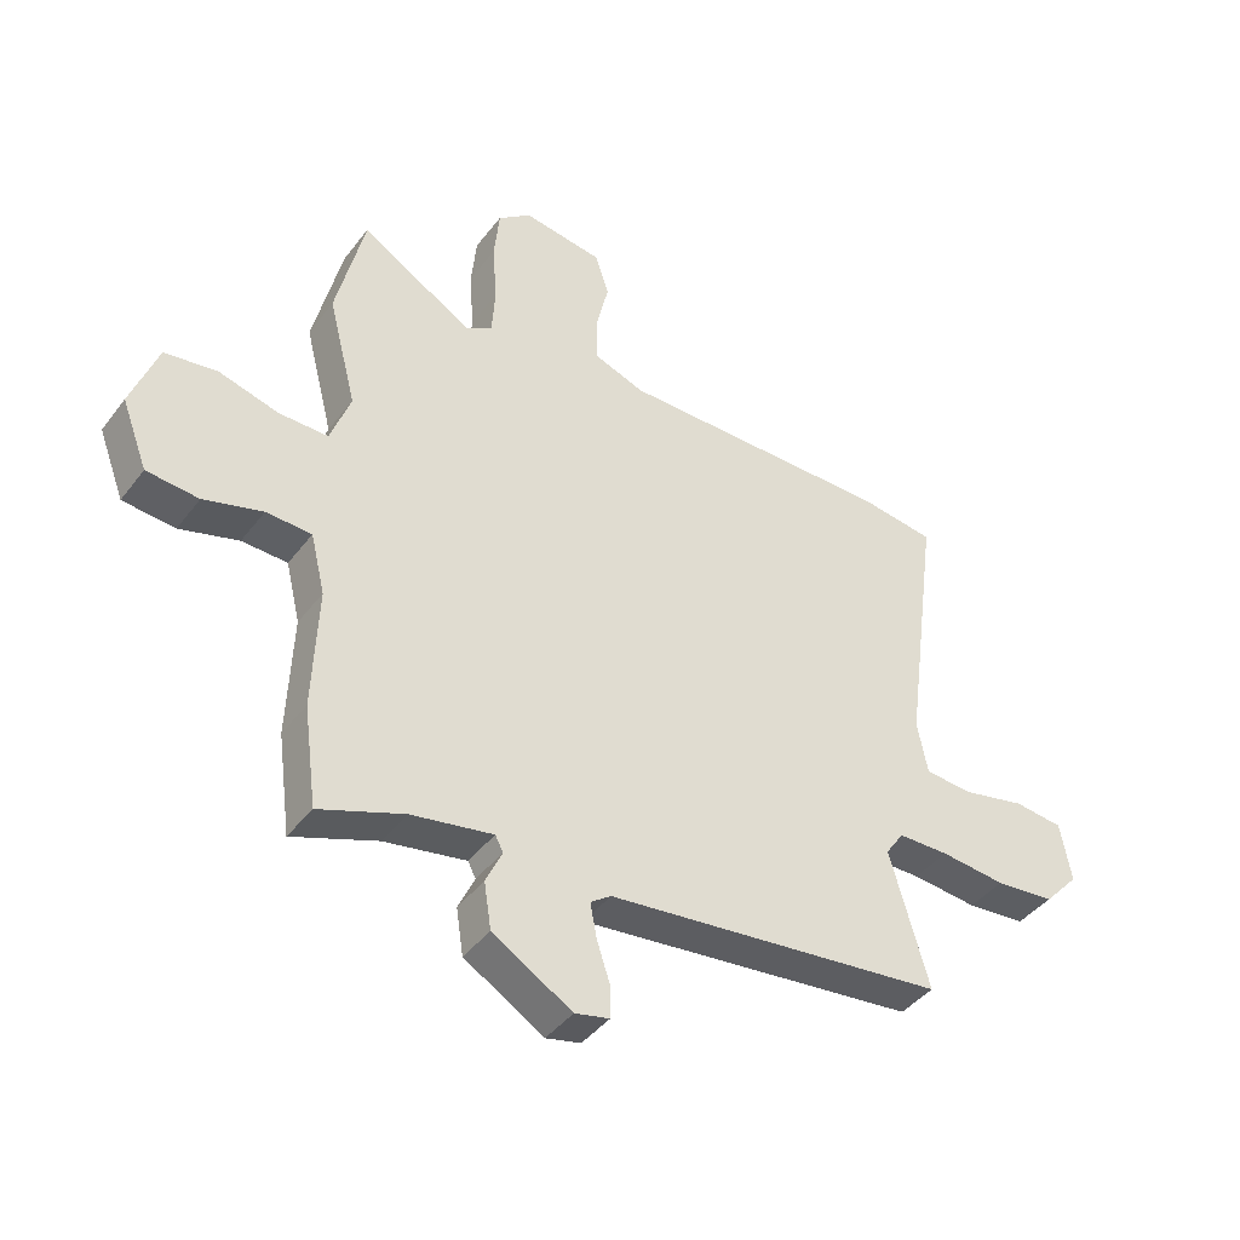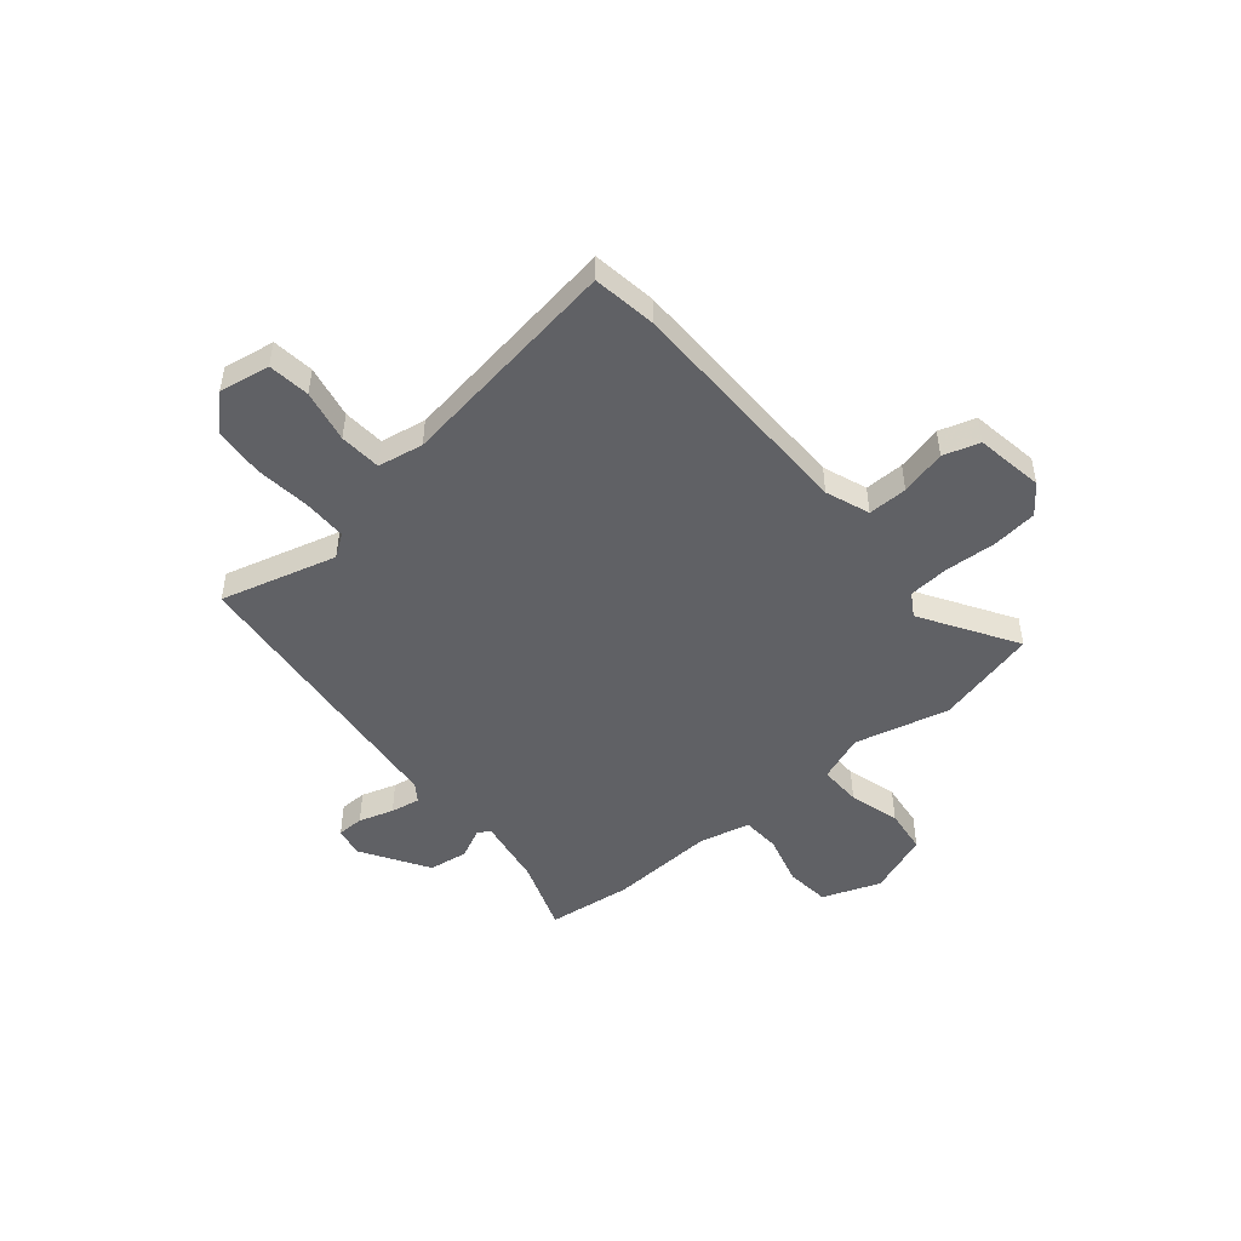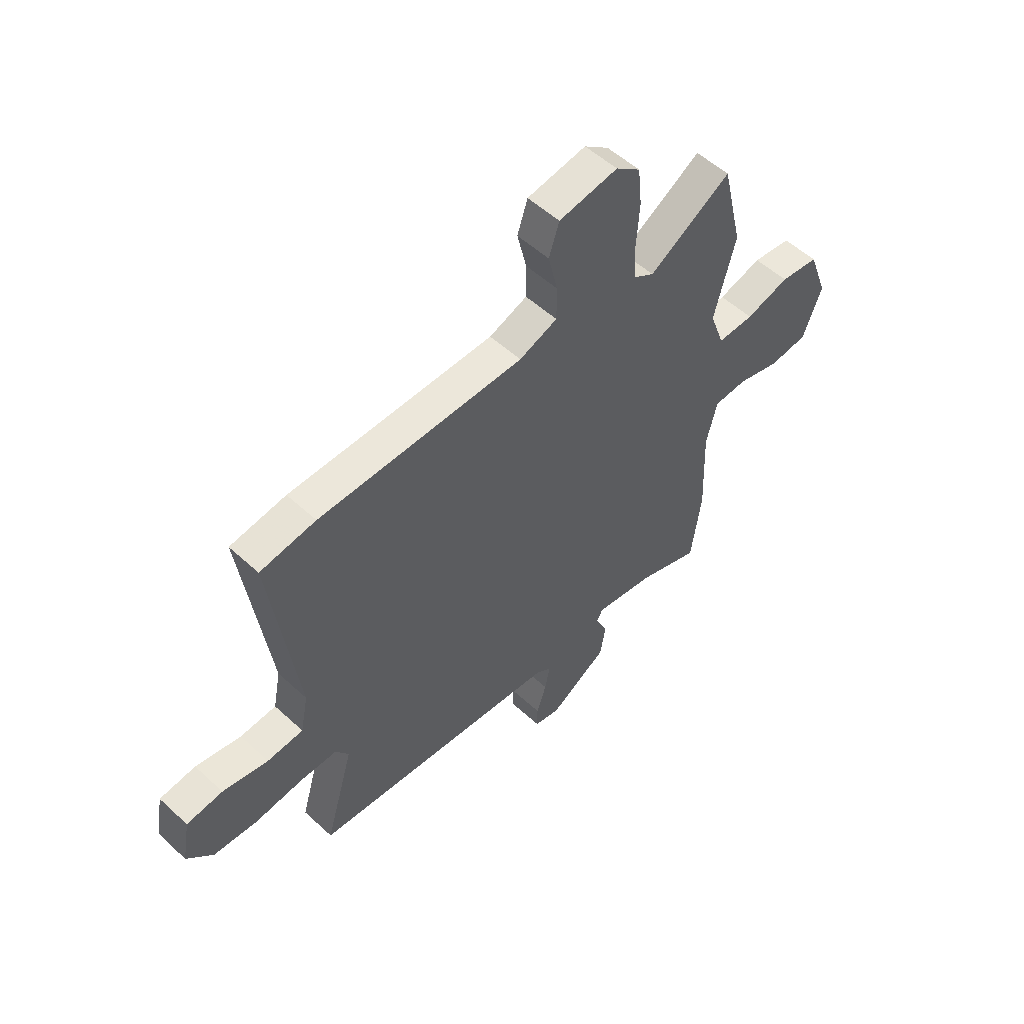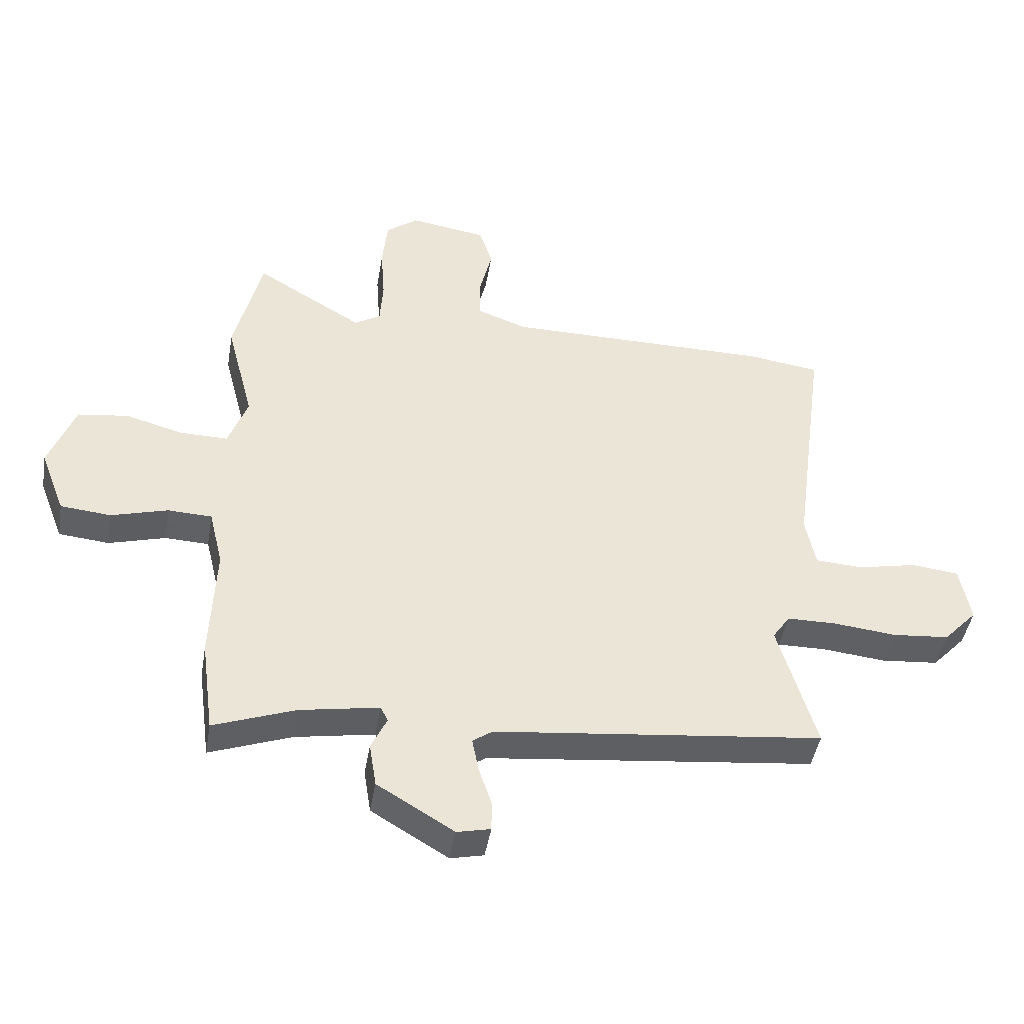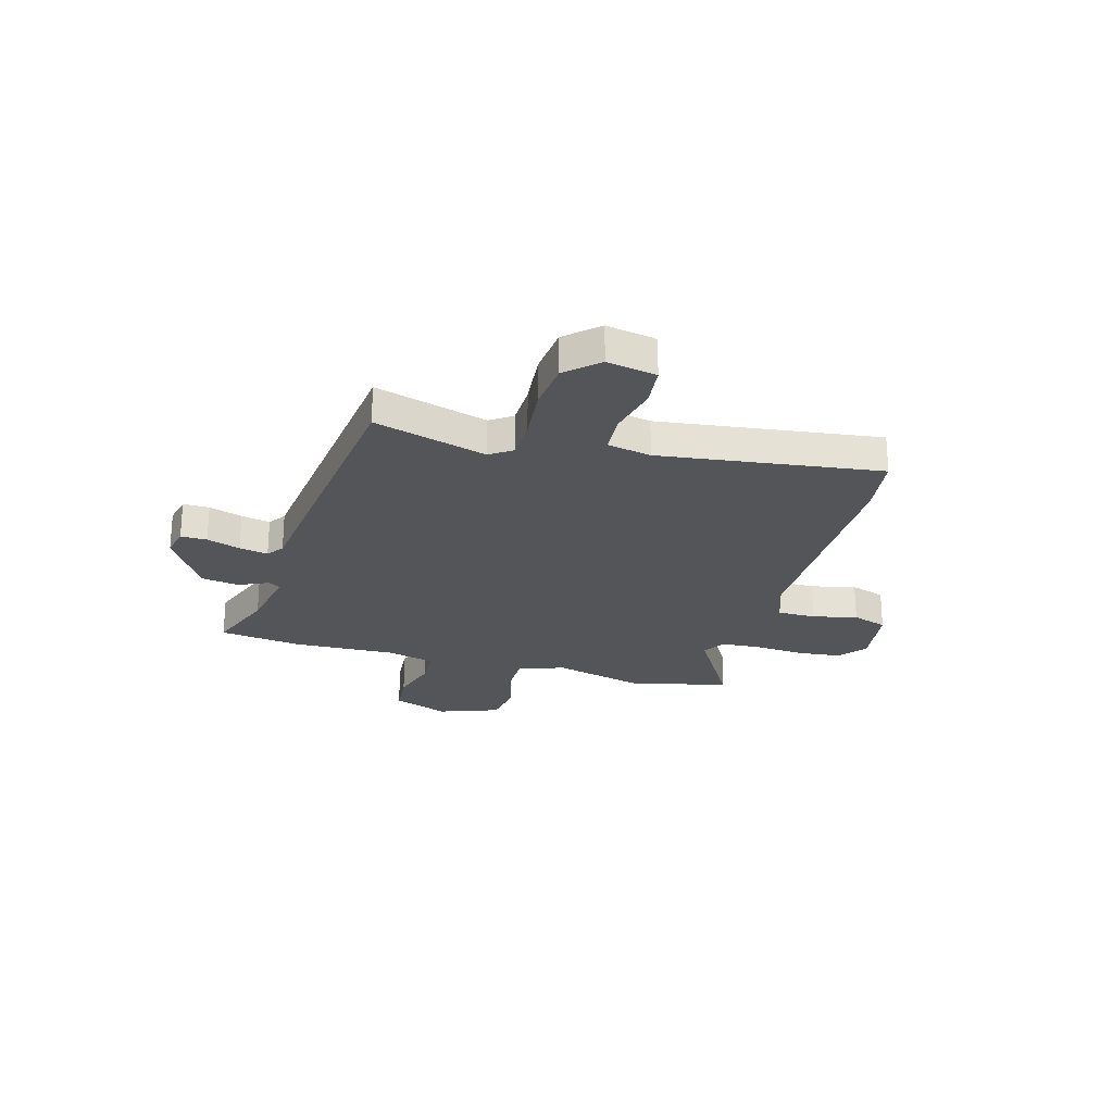
<metadata>
{"format":"obj","ext":"obj","renderer":"f3d","projection":"perspective","resolution":1024,"background":"white","views":[{"elev":-41.8,"azim":146.1,"up":"+Z"},{"elev":-48.8,"azim":-49.4,"up":"+Y"},{"elev":53.9,"azim":-45.6,"up":"+Z"},{"elev":-44.8,"azim":170.4,"up":"+Z"},{"elev":-24.7,"azim":-106.0,"up":"+Y"}]}
</metadata>
<code>
v -0.533 0.07 -0.461
v -0.469 0.07 -0.237
v -0.499 0.07 -0.193
v -0.583 0.07 -0.192
v -0.691 0.07 -0.203
v -0.789 0.07 -0.194
v -0.847 0.07 -0.131
v -0.829 0.07 -0.032
v -0.748 0.07 -0.023
v -0.646 0.07 -0.045
v -0.565 0.07 -0.04
v -0.548 0.07 0.048
v -0.607 0.07 0.485
v -0.483 0.07 0.502
v -0.025 0.07 0.502
v 0.06 0.07 0.533
v 0.06 0.07 0.609
v 0.039 0.07 0.698
v 0.062 0.07 0.768
v 0.194 0.07 0.788
v 0.249 0.07 0.745
v 0.258 0.07 0.658
v 0.251 0.07 0.558
v 0.256 0.07 0.479
v 0.301 0.07 0.451
v 0.485 0.07 0.562
v 0.532 0.07 0.364
v 0.485 0.07 0.182
v 0.518 0.07 0.09
v 0.6 0.07 0.091
v 0.698 0.07 0.118
v 0.785 0.07 0.106
v 0.829 0.07 -0.014
v 0.786 0.07 -0.126
v 0.7 0.07 -0.134
v 0.603 0.07 -0.106
v 0.528 0.07 -0.109
v 0.504 0.07 -0.208
v 0.512 0.07 -0.411
v 0.49 0.07 -0.575
v 0.351 0.07 -0.523
v 0.216 0.07 -0.499
v 0.203 0.07 -0.524
v 0.23 0.07 -0.582
v 0.218 0.07 -0.658
v 0.087 0.07 -0.737
v 0.03 0.07 -0.724
v 0.03 0.07 -0.672
v 0.052 0.07 -0.605
v 0.063 0.07 -0.548
v 0.029 0.07 -0.524
v -0.533 0 -0.461
v -0.469 0 -0.237
v -0.499 0 -0.193
v -0.583 0 -0.192
v -0.691 0 -0.203
v -0.789 0 -0.194
v -0.847 0 -0.131
v -0.829 0 -0.032
v -0.748 0 -0.023
v -0.646 0 -0.045
v -0.565 0 -0.04
v -0.548 0 0.048
v -0.607 0 0.485
v -0.483 0 0.502
v -0.025 0 0.502
v 0.06 0 0.533
v 0.06 0 0.609
v 0.039 0 0.698
v 0.062 0 0.768
v 0.194 0 0.788
v 0.249 0 0.745
v 0.258 0 0.658
v 0.251 0 0.558
v 0.256 0 0.479
v 0.301 0 0.451
v 0.485 0 0.562
v 0.532 0 0.364
v 0.485 0 0.182
v 0.518 0 0.09
v 0.6 0 0.091
v 0.698 0 0.118
v 0.785 0 0.106
v 0.829 0 -0.014
v 0.786 0 -0.126
v 0.7 0 -0.134
v 0.603 0 -0.106
v 0.528 0 -0.109
v 0.504 0 -0.208
v 0.512 0 -0.411
v 0.49 0 -0.575
v 0.351 0 -0.523
v 0.216 0 -0.499
v 0.203 0 -0.524
v 0.23 0 -0.582
v 0.218 0 -0.658
v 0.087 0 -0.737
v 0.03 0 -0.724
v 0.03 0 -0.672
v 0.052 0 -0.605
v 0.063 0 -0.548
v 0.029 0 -0.524
f 46 47 48 49
f 46 49 50
f 43 44 45 46
f 42 43 46 50
f 38 39 40 41
f 37 38 41 42
f 33 34 35 36
f 33 36 37
f 30 31 32 33
f 29 30 33 37
f 28 29 37 42
f 25 26 27 28
f 24 25 28 42
f 20 21 22 23
f 17 18 19 20
f 16 17 20 23
f 15 16 23 24
f 12 13 14 15
f 11 12 15 24
f 7 8 9 10
f 7 10 11
f 4 5 6 7
f 3 4 7 11
f 2 3 11 24
f 51 1 2 24
f 24 42 50 51
f 100 99 98 97
f 101 100 97
f 97 96 95 94
f 101 97 94 93
f 92 91 90 89
f 93 92 89 88
f 87 86 85 84
f 88 87 84
f 84 83 82 81
f 88 84 81 80
f 93 88 80 79
f 79 78 77 76
f 93 79 76 75
f 74 73 72 71
f 71 70 69 68
f 74 71 68 67
f 75 74 67 66
f 66 65 64 63
f 75 66 63 62
f 61 60 59 58
f 62 61 58
f 58 57 56 55
f 62 58 55 54
f 75 62 54 53
f 75 53 52 102
f 102 101 93 75
f 1 52 53 2
f 2 53 54 3
f 3 54 55 4
f 4 55 56 5
f 5 56 57 6
f 6 57 58 7
f 7 58 59 8
f 8 59 60 9
f 9 60 61 10
f 10 61 62 11
f 11 62 63 12
f 12 63 64 13
f 13 64 65 14
f 14 65 66 15
f 15 66 67 16
f 16 67 68 17
f 17 68 69 18
f 18 69 70 19
f 19 70 71 20
f 20 71 72 21
f 21 72 73 22
f 22 73 74 23
f 23 74 75 24
f 24 75 76 25
f 25 76 77 26
f 26 77 78 27
f 27 78 79 28
f 28 79 80 29
f 29 80 81 30
f 30 81 82 31
f 31 82 83 32
f 32 83 84 33
f 33 84 85 34
f 34 85 86 35
f 35 86 87 36
f 36 87 88 37
f 37 88 89 38
f 38 89 90 39
f 39 90 91 40
f 40 91 92 41
f 41 92 93 42
f 42 93 94 43
f 43 94 95 44
f 44 95 96 45
f 45 96 97 46
f 46 97 98 47
f 47 98 99 48
f 48 99 100 49
f 49 100 101 50
f 50 101 102 51
f 51 102 52 1

</code>
